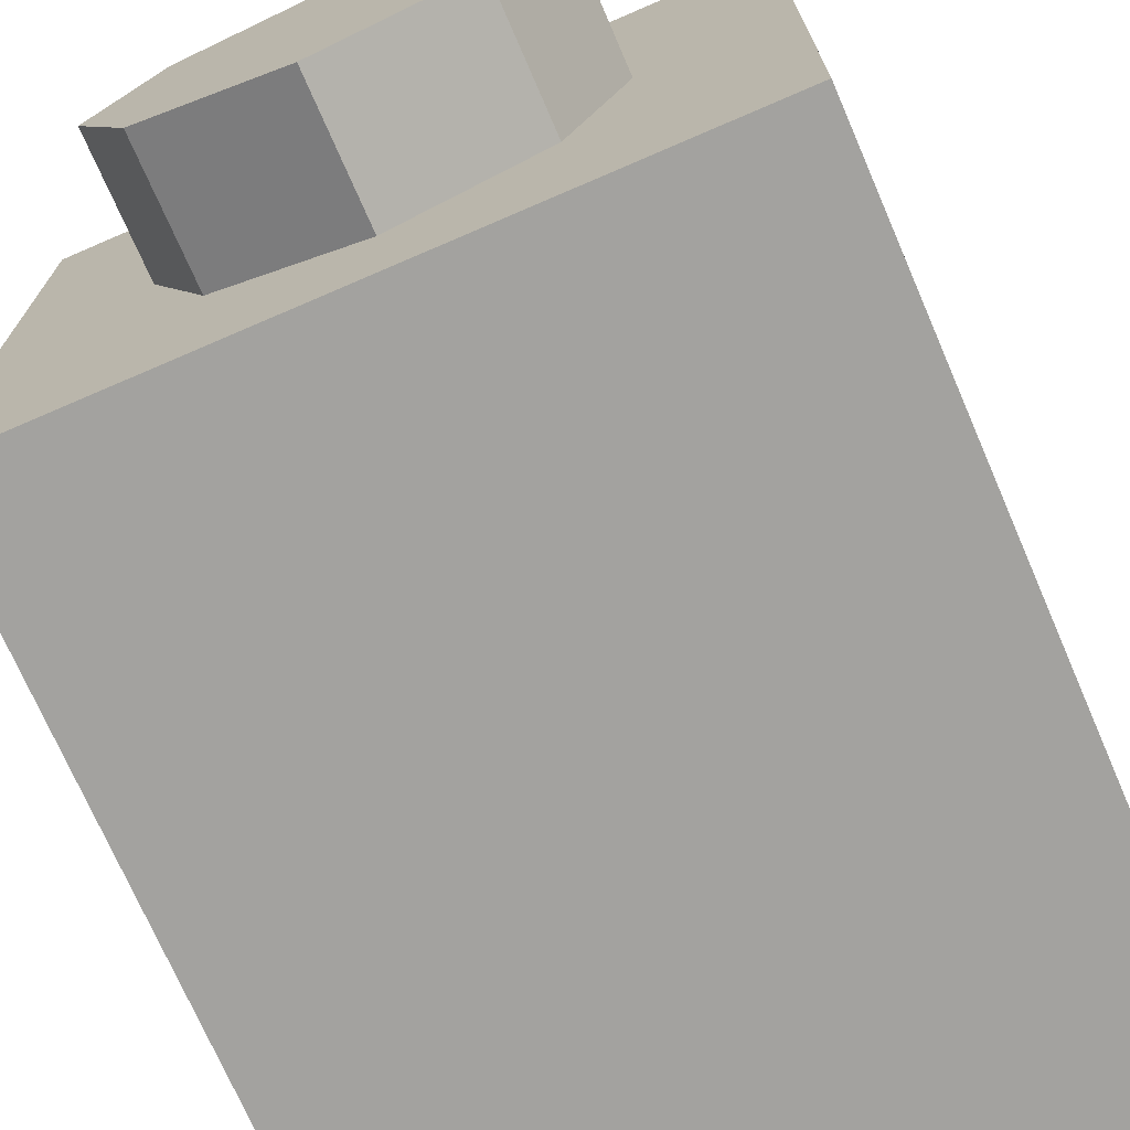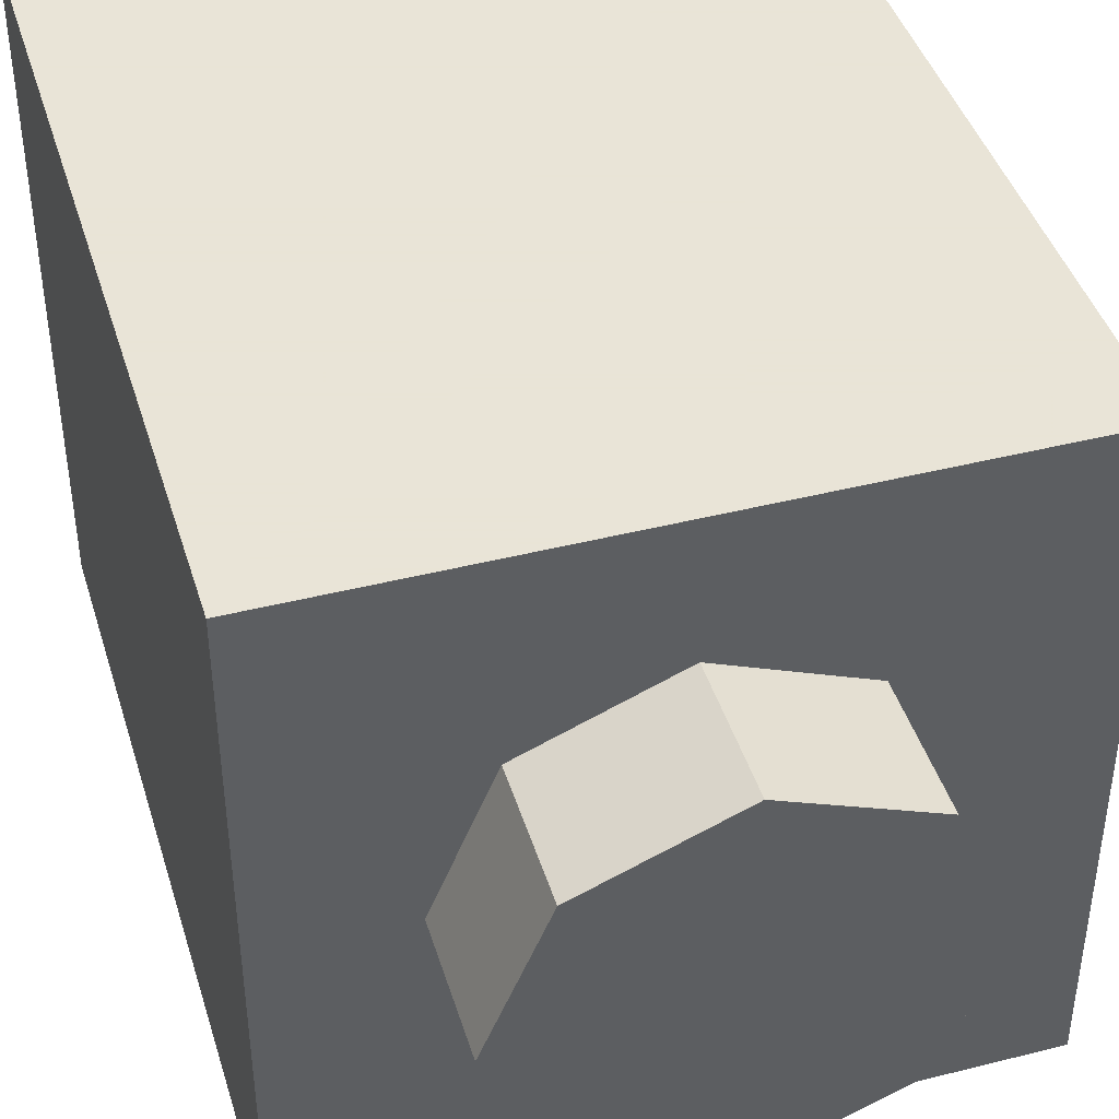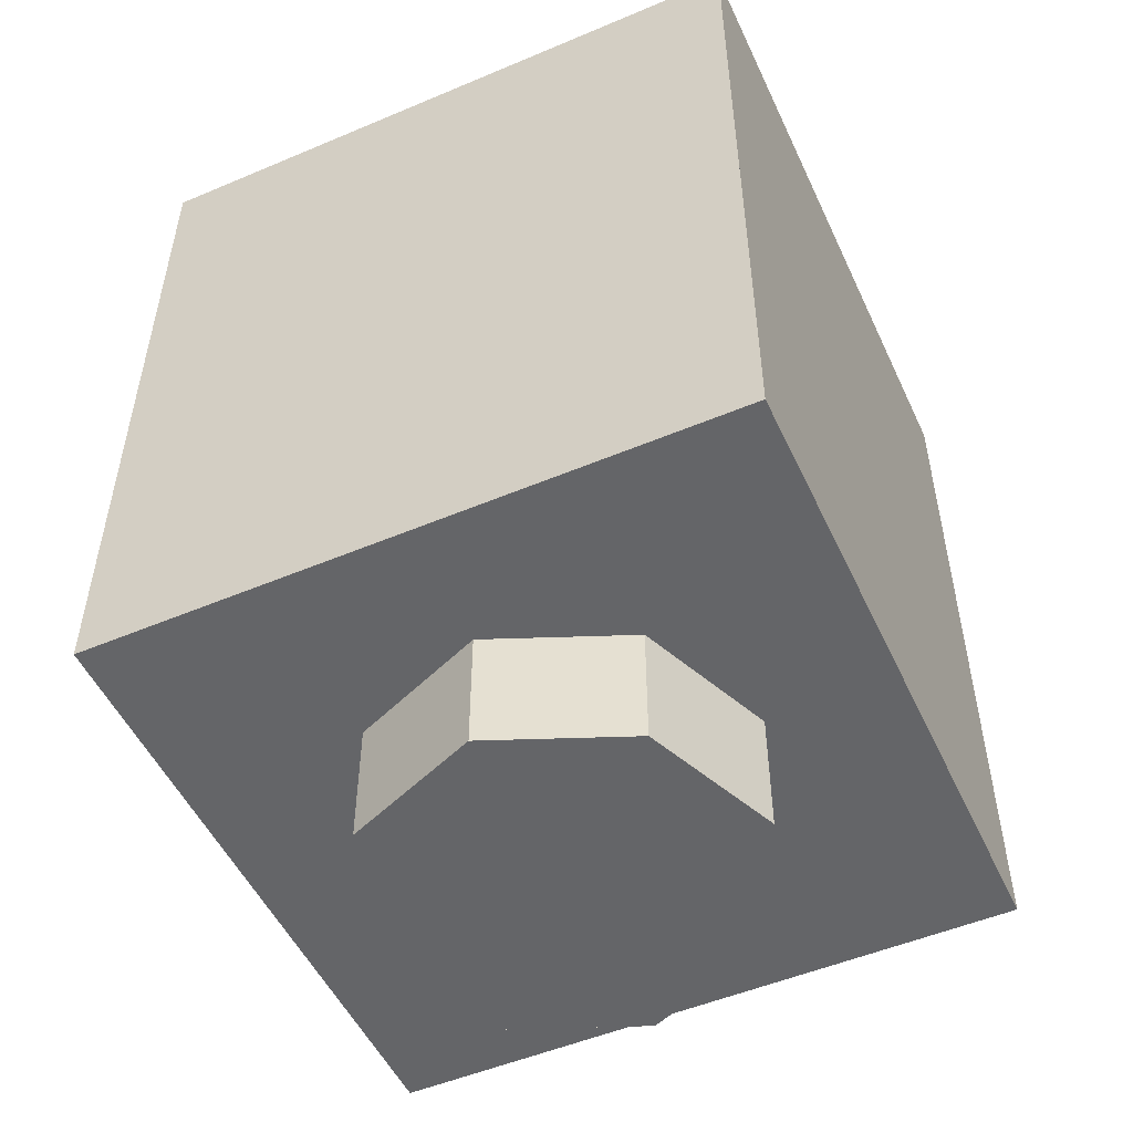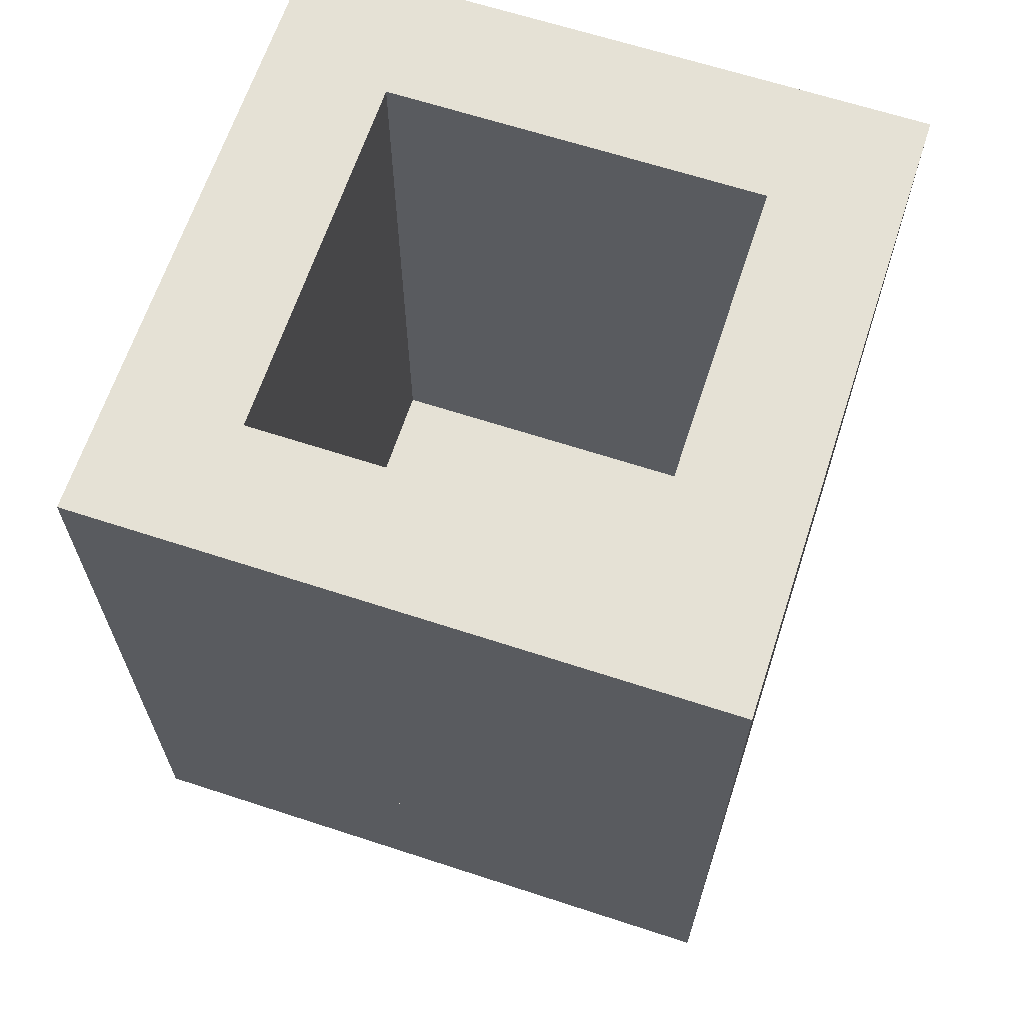
<metadata>
{"format":"obj","ext":"obj","renderer":"f3d","projection":"perspective","resolution":1024,"background":"white","views":[{"elev":-72.4,"azim":23.4,"up":"+Z"},{"elev":42.8,"azim":-16.7,"up":"+Z"},{"elev":-51.5,"azim":114.6,"up":"+Y"},{"elev":65.0,"azim":-161.8,"up":"+Y"}]}
</metadata>
<code>
v 0.2121 0 -0.2121
v 0 0 -0.3
v 0 -0.2 -0.3
v 0.2121 -0.2 -0.2121
v 0.3 0 0
v 0.2121 0 -0.2121
v 0.2121 -0.2 -0.2121
v 0.3 -0.2 0
v 0.2121 0 0.2121
v 0.3 0 0
v 0.3 -0.2 0
v 0.2121 -0.2 0.2121
v 0 0 0.3
v 0.2121 0 0.2121
v 0.2121 -0.2 0.2121
v 0 -0.2 0.3
v -0.2121 0 0.2121
v 0 0 0.3
v 0 -0.2 0.3
v -0.2121 -0.2 0.2121
v -0.3 0 0
v -0.2121 0 0.2121
v -0.2121 -0.2 0.2121
v -0.3 -0.2 0
v -0.2121 0 -0.2121
v -0.3 0 0
v -0.3 -0.2 0
v -0.2121 -0.2 -0.2121
v 0 0 -0.3
v -0.2121 0 -0.2121
v -0.2121 -0.2 -0.2121
v 0 -0.2 -0.3
v 0 -0.2 0
v 0 -0.2 -0.3
v 0.2121 -0.2 -0.2121
v 0 -0.2 0
v 0.2121 -0.2 -0.2121
v 0.3 -0.2 0
v 0 -0.2 0
v 0.3 -0.2 0
v 0.2121 -0.2 0.2121
v 0 -0.2 0
v 0.2121 -0.2 0.2121
v 0 -0.2 0.3
v 0 -0.2 0
v 0 -0.2 0.3
v -0.2121 -0.2 0.2121
v 0 -0.2 0
v -0.2121 -0.2 0.2121
v -0.3 -0.2 0
v 0 -0.2 0
v -0.3 -0.2 0
v -0.2121 -0.2 -0.2121
v 0 -0.2 0
v -0.2121 -0.2 -0.2121
v 0 -0.2 -0.3
v -0.5 0 0.5
v -0.5 0 -0.5
v 0.5 0 -0.5
v 0.5 0 0.5
v -0.5 0 0.5
v 0.5 0 0.5
v 0.5 1.2 0.5
v -0.5 1.2 0.5
v 0.5 0 0.5
v 0.5 0 -0.5
v 0.5 1.2 -0.5
v 0.5 1.2 0.5
v -0.5 0 -0.5
v -0.5 0 0.5
v -0.5 1.2 0.5
v -0.5 1.2 -0.5
v 0.3 0.2 0.3
v -0.3 0.2 0.3
v -0.3 0.2 -0.3
v 0.3 0.2 -0.3
v 0.3 0.2 0.3
v 0.3 1.2 0.3
v -0.3 1.2 0.3
v -0.3 0.2 0.3
v 0.3 0.2 -0.3
v 0.3 1.2 -0.3
v 0.3 1.2 0.3
v 0.3 0.2 0.3
v -0.3 0.2 -0.3
v -0.3 1.2 -0.3
v 0.3 1.2 -0.3
v 0.3 0.2 -0.3
v -0.3 0.2 0.3
v -0.3 1.2 0.3
v -0.3 1.2 -0.3
v -0.3 0.2 -0.3
v -0.3 1.2 -0.3
v 0.3 1.2 -0.3
v 0.5 1.2 -0.5
v -0.5 1.2 -0.5
v 0.5 1.2 -0.5
v 0.3 1.2 -0.3
v 0.3 1.2 0.3
v 0.5 1.2 0.5
v 0.3 1.2 0.3
v -0.3 1.2 0.3
v -0.5 1.2 0.5
v 0.5 1.2 0.5
v -0.5 1.2 0.5
v -0.3 1.2 0.3
v -0.3 1.2 -0.3
v -0.5 1.2 -0.5
v -0.1945 0.9414 -0.5
v -0.275 0.8 -0.5
v -0.2726 0.8261 -0.5
v -0.2182 0.9218 -0.5
v -0.2182 0.9218 -0.5
v -0.2726 0.8261 -0.5
v -0.2656 0.8518 -0.5
v -0.2382 0.9 -0.5
v -0.2382 0.9 -0.5
v -0.2656 0.8518 -0.5
v -0.2541 0.8765 -0.5
v 0 1 -0.5
v -0.1945 0.9414 -0.5
v -0.1674 0.9587 -0.5
v -0.0359 0.9983 -0.5
v -0.0359 0.9983 -0.5
v -0.1674 0.9587 -0.5
v -0.1375 0.9732 -0.5
v -0.07117 0.9932 -0.5
v -0.07117 0.9932 -0.5
v -0.1375 0.9732 -0.5
v -0.1052 0.9848 -0.5
v -0.105 0.8 -0.5
v -0.105 0.8875 -0.5
v -0.1945 0.9414 -0.5
v -0.275 0.8 -0.5
v 0 0.8875 -0.5
v 0 1 -0.5
v -0.1945 0.9414 -0.5
v -0.105 0.8875 -0.5
v 0 0.8 -0.5
v 0.105 0.8 -0.5
v 0.07425 0.8619 -0.5
v 0 0.8 -0.5
v 0.07425 0.8619 -0.5
v 0 0.8875 -0.5
v 0 0.8 -0.5
v 0 0.8875 -0.5
v -0.07425 0.8619 -0.5
v 0 0.8 -0.5
v -0.07425 0.8619 -0.5
v -0.105 0.8 -0.5
v 0 0.8 -0.5
v -0.105 0.8 -0.5
v -0.07425 0.7381 -0.5
v 0 0.8 -0.5
v -0.07425 0.7381 -0.5
v 0 0.7125 -0.5
v 0 0.8 -0.5
v 0 0.7125 -0.5
v 0.07425 0.7381 -0.5
v 0 0.8 -0.5
v 0.07425 0.7381 -0.5
v 0.105 0.8 -0.5
v 0.105 0.8875 -0.5
v 0.07425 0.8619 -0.5
v 0.105 0.8 -0.5
v 0.105 0.8875 -0.5
v 0 0.8875 -0.5
v 0.07425 0.8619 -0.5
v -0.105 0.8875 -0.5
v -0.07425 0.8619 -0.5
v 0 0.8875 -0.5
v -0.105 0.8875 -0.5
v -0.105 0.8 -0.5
v -0.07425 0.8619 -0.5
v -0.105 0.7125 -0.5
v -0.07425 0.7381 -0.5
v -0.105 0.8 -0.5
v -0.105 0.7125 -0.5
v 0 0.7125 -0.5
v -0.07425 0.7381 -0.5
v 0.105 0.7125 -0.5
v 0.07425 0.7381 -0.5
v 0 0.7125 -0.5
v 0.105 0.7125 -0.5
v 0.105 0.8 -0.5
v 0.07425 0.7381 -0.5
v 0.1945 0.9414 -0.5
v 0.275 0.8 -0.5
v 0.2726 0.8261 -0.5
v 0.2182 0.9218 -0.5
v 0.2182 0.9218 -0.5
v 0.2726 0.8261 -0.5
v 0.2656 0.8518 -0.5
v 0.2382 0.9 -0.5
v 0.2382 0.9 -0.5
v 0.2656 0.8518 -0.5
v 0.2541 0.8765 -0.5
v 0 1 -0.5
v 0.1945 0.9414 -0.5
v 0.1674 0.9587 -0.5
v 0.0359 0.9983 -0.5
v 0.0359 0.9983 -0.5
v 0.1674 0.9587 -0.5
v 0.1375 0.9732 -0.5
v 0.07117 0.9932 -0.5
v 0.07117 0.9932 -0.5
v 0.1375 0.9732 -0.5
v 0.1052 0.9848 -0.5
v 0.105 0.8 -0.5
v 0.275 0.8 -0.5
v 0.1945 0.9414 -0.5
v 0.105 0.8875 -0.5
v 0 0.8875 -0.5
v 0.105 0.8875 -0.5
v 0.1945 0.9414 -0.5
v 0 1 -0.5
v 0.275 1 -0.5
v 0.1945 0.9414 -0.5
v 0.275 0.8 -0.5
v 0.275 1 -0.5
v 0 1 -0.5
v 0.1945 0.9414 -0.5
v -0.275 1 -0.5
v -0.1945 0.9414 -0.5
v 0 1 -0.5
v -0.275 1 -0.5
v -0.275 0.8 -0.5
v -0.1945 0.9414 -0.5
v 0.105 0.8 -0.5
v 0.1945 0.6586 -0.5
v 0.2541 0.7235 -0.5
v 0.275 0.8 -0.5
v -0.105 0.8 -0.5
v -0.275 0.8 -0.5
v -0.2541 0.7235 -0.5
v -0.1945 0.6586 -0.5
v 0.105 0.8 -0.5
v 0.105 0.7125 -0.5
v 0.1945 0.6586 -0.5
v -0.105 0.8 -0.5
v -0.1945 0.6586 -0.5
v -0.105 0.7125 -0.5
v 0.1679 0.3586 -0.5
v 0.2375 0.5 -0.5
v 0.2355 0.4739 -0.5
v 0.1884 0.3782 -0.5
v 0.1884 0.3782 -0.5
v 0.2355 0.4739 -0.5
v 0.2294 0.4482 -0.5
v 0.2057 0.4 -0.5
v 0.2057 0.4 -0.5
v 0.2294 0.4482 -0.5
v 0.2194 0.4235 -0.5
v 0 0.3 -0.5
v 0.1679 0.3586 -0.5
v 0.1446 0.3413 -0.5
v 0.031 0.3017 -0.5
v 0.031 0.3017 -0.5
v 0.1446 0.3413 -0.5
v 0.1187 0.3268 -0.5
v 0.06146 0.3068 -0.5
v 0.06146 0.3068 -0.5
v 0.1187 0.3268 -0.5
v 0.09089 0.3152 -0.5
v 0.0875 0.5 -0.5
v 0.0875 0.425 -0.5
v 0.1679 0.3586 -0.5
v 0.2375 0.5 -0.5
v 0 0.425 -0.5
v 0 0.3 -0.5
v 0.1679 0.3586 -0.5
v 0.0875 0.425 -0.5
v 0.2375 0.3 -0.5
v 0.1679 0.3586 -0.5
v 0.2375 0.5 -0.5
v 0.2375 0.3 -0.5
v 0 0.3 -0.5
v 0.1679 0.3586 -0.5
v -0.2375 0.3 -0.5
v -0.1679 0.3586 -0.5
v 0 0.3 -0.5
v -0.2375 0.3 -0.5
v -0.2375 0.5 -0.5
v -0.1679 0.3586 -0.5
v 0 0.5 -0.5
v 0.0875 0.5 -0.5
v 0.06187 0.553 -0.5
v 0 0.5 -0.5
v 0.06187 0.553 -0.5
v 0 0.575 -0.5
v 0 0.5 -0.5
v 0 0.575 -0.5
v -0.06187 0.553 -0.5
v 0 0.5 -0.5
v -0.06187 0.553 -0.5
v -0.0875 0.5 -0.5
v 0 0.5 -0.5
v -0.0875 0.5 -0.5
v -0.06187 0.447 -0.5
v 0 0.5 -0.5
v -0.06187 0.447 -0.5
v 0 0.425 -0.5
v 0 0.5 -0.5
v 0 0.425 -0.5
v 0.06187 0.447 -0.5
v 0 0.5 -0.5
v 0.06187 0.447 -0.5
v 0.0875 0.5 -0.5
v 0.0875 0.575 -0.5
v 0.06187 0.553 -0.5
v 0.0875 0.5 -0.5
v 0.0875 0.575 -0.5
v 0 0.575 -0.5
v 0.06187 0.553 -0.5
v -0.0875 0.575 -0.5
v -0.06187 0.553 -0.5
v 0 0.575 -0.5
v -0.0875 0.575 -0.5
v -0.0875 0.5 -0.5
v -0.06187 0.553 -0.5
v -0.0875 0.425 -0.5
v -0.06187 0.447 -0.5
v -0.0875 0.5 -0.5
v -0.0875 0.425 -0.5
v 0 0.425 -0.5
v -0.06187 0.447 -0.5
v 0.0875 0.425 -0.5
v 0.06187 0.447 -0.5
v 0 0.425 -0.5
v 0.0875 0.425 -0.5
v 0.0875 0.5 -0.5
v 0.06187 0.447 -0.5
v -0.1679 0.3586 -0.5
v -0.2375 0.5 -0.5
v -0.2355 0.4739 -0.5
v -0.1884 0.3782 -0.5
v -0.1884 0.3782 -0.5
v -0.2355 0.4739 -0.5
v -0.2294 0.4482 -0.5
v -0.2057 0.4 -0.5
v -0.2057 0.4 -0.5
v -0.2294 0.4482 -0.5
v -0.2194 0.4235 -0.5
v 0 0.3 -0.5
v -0.1679 0.3586 -0.5
v -0.1446 0.3413 -0.5
v -0.031 0.3017 -0.5
v -0.031 0.3017 -0.5
v -0.1446 0.3413 -0.5
v -0.1187 0.3268 -0.5
v -0.06146 0.3068 -0.5
v -0.06146 0.3068 -0.5
v -0.1187 0.3268 -0.5
v -0.09089 0.3152 -0.5
v -0.0875 0.5 -0.5
v -0.2375 0.5 -0.5
v -0.1679 0.3586 -0.5
v -0.0875 0.425 -0.5
v 0 0.425 -0.5
v -0.0875 0.425 -0.5
v -0.1679 0.3586 -0.5
v 0 0.3 -0.5
v 0.0875 0.5 -0.5
v 0.2375 0.5 -0.5
v 0.2194 0.5765 -0.5
v 0.1614 0.6429 -0.5
v -0.0875 0.5 -0.5
v -0.1614 0.6429 -0.5
v -0.2194 0.5765 -0.5
v -0.2375 0.5 -0.5
v 0.105 0.7125 -0.5
v 0.1614 0.6429 -0.5
v 0.1945 0.6586 -0.5
v -0.105 0.7125 -0.5
v -0.1945 0.6586 -0.5
v -0.1614 0.6429 -0.5
v 0.0875 0.5 -0.5
v 0.1614 0.6429 -0.5
v 0.0875 0.575 -0.5
v -0.0875 0.5 -0.5
v -0.0875 0.575 -0.5
v -0.1614 0.6429 -0.5
v 0.0875 0.575 -0.5
v 0.1614 0.6429 -0.5
v 0.105 0.7125 -0.5
v -0.0875 0.575 -0.5
v -0.105 0.7125 -0.5
v -0.1614 0.6429 -0.5
v 0 0.575 -0.5
v 0.0875 0.575 -0.5
v 0.105 0.7125 -0.5
v 0 0.7125 -0.5
v 0 0.575 -0.5
v 0 0.7125 -0.5
v -0.105 0.7125 -0.5
v -0.0875 0.575 -0.5
v 0.2375 0.5 -0.5
v 0.275 0.8 -0.5
v 0.2541 0.7235 -0.5
v -0.2375 0.5 -0.5
v -0.2541 0.7235 -0.5
v -0.275 0.8 -0.5
v 0.2375 0.5 -0.5
v 0.2541 0.7235 -0.5
v 0.2194 0.5765 -0.5
v -0.2375 0.5 -0.5
v -0.2194 0.5765 -0.5
v -0.2541 0.7235 -0.5
v 0.2194 0.5765 -0.5
v 0.2541 0.7235 -0.5
v 0.1945 0.6586 -0.5
v -0.2194 0.5765 -0.5
v -0.1945 0.6586 -0.5
v -0.2541 0.7235 -0.5
v 0.2194 0.5765 -0.5
v 0.1945 0.6586 -0.5
v 0.1614 0.6429 -0.5
v -0.2194 0.5765 -0.5
v -0.1614 0.6429 -0.5
v -0.1945 0.6586 -0.5
v 0.5 0.6 -0.5
v 0.275 0.8 -0.5
v 0.2375 0.5 -0.5
v -0.5 0.6 -0.5
v -0.2375 0.5 -0.5
v -0.275 0.8 -0.5
v -0.5 1.2 -0.5
v -0.275 1 -0.5
v 0.275 1 -0.5
v 0.5 1.2 -0.5
v -0.5 1.2 -0.5
v -0.5 0.6 -0.5
v -0.275 0.8 -0.5
v -0.275 1 -0.5
v -0.5 0.6 -0.5
v -0.5 0 -0.5
v -0.2375 0.3 -0.5
v -0.2375 0.5 -0.5
v -0.5 0 -0.5
v 0.5 0 -0.5
v 0.2375 0.3 -0.5
v -0.2375 0.3 -0.5
v 0.5 0 -0.5
v 0.5 0.6 -0.5
v 0.2375 0.5 -0.5
v 0.2375 0.3 -0.5
v 0.5 0.6 -0.5
v 0.5 1.2 -0.5
v 0.275 1 -0.5
v 0.275 0.8 -0.5
g mesh1447546
f 1 3 2
f 3 1 4
f 5 7 6
f 7 5 8
f 9 11 10
f 11 9 12
f 13 15 14
f 15 13 16
f 17 19 18
f 19 17 20
f 21 23 22
f 23 21 24
f 25 27 26
f 27 25 28
f 29 31 30
f 31 29 32
g mesh1447548
f 33 34 35
f 36 37 38
f 39 40 41
f 42 43 44
f 45 46 47
f 48 49 50
f 51 52 53
f 54 55 56
g mesh1447551
f 57 58 59
f 59 60 57
f 61 62 63
f 63 64 61
f 65 66 67
f 67 68 65
f 69 70 71
f 71 72 69
g mesh1447553
f 73 75 74
f 75 73 76
f 77 79 78
f 79 77 80
f 81 83 82
f 83 81 84
f 85 87 86
f 87 85 88
f 89 91 90
f 91 89 92
g mesh1447555
f 93 94 95
f 95 96 93
f 97 98 99
f 99 100 97
f 101 102 103
f 103 104 101
f 105 106 107
f 107 108 105
g mesh1447558
f 109 110 111
f 111 112 109
f 113 114 115
f 115 116 113
f 117 118 119
g mesh1447560
f 120 121 122
f 122 123 120
f 124 125 126
f 126 127 124
f 128 129 130
f 131 133 132
f 133 131 134
f 135 137 136
f 137 135 138
g mesh1447563
f 139 141 140
f 142 144 143
f 145 147 146
f 148 150 149
f 151 153 152
f 154 156 155
f 157 159 158
f 160 162 161
g mesh1447565
f 163 165 164
f 166 168 167
f 169 171 170
f 172 174 173
f 175 177 176
f 178 180 179
f 181 183 182
f 184 186 185
g mesh1447567
f 187 189 188
f 189 187 190
f 191 193 192
f 193 191 194
f 195 197 196
g mesh1447569
f 198 200 199
f 200 198 201
f 202 204 203
f 204 202 205
f 206 208 207
f 209 211 210
f 211 209 212
f 213 215 214
f 215 213 216
g mesh1447571
f 217 219 218
f 220 222 221
f 223 225 224
f 226 228 227
g mesh1447573
f 229 231 230
f 231 229 232
f 233 235 234
f 235 233 236
f 237 239 238
f 240 242 241
g mesh1447575
f 243 244 245
f 245 246 243
f 247 248 249
f 249 250 247
f 251 252 253
g mesh1447577
f 254 255 256
f 256 257 254
f 258 259 260
f 260 261 258
f 262 263 264
f 265 267 266
f 267 265 268
f 269 271 270
f 271 269 272
g mesh1447579
f 273 274 275
f 276 277 278
f 279 280 281
f 282 283 284
g mesh1447581
f 285 287 286
f 288 290 289
f 291 293 292
f 294 296 295
f 297 299 298
f 300 302 301
f 303 305 304
f 306 308 307
g mesh1447583
f 309 311 310
f 312 314 313
f 315 317 316
f 318 320 319
f 321 323 322
f 324 326 325
f 327 329 328
f 330 332 331
g mesh1447586
f 333 335 334
f 335 333 336
f 337 339 338
f 339 337 340
f 341 343 342
g mesh1447588
f 344 346 345
f 346 344 347
f 348 350 349
f 350 348 351
f 352 354 353
f 355 357 356
f 357 355 358
f 359 361 360
f 361 359 362
g mesh1447590
f 363 365 364
f 365 363 366
f 367 369 368
f 369 367 370
f 371 373 372
f 374 376 375
f 377 379 378
f 380 382 381
f 383 385 384
f 386 388 387
f 389 391 390
f 391 389 392
f 393 395 394
f 395 393 396
f 397 399 398
f 400 402 401
f 403 405 404
f 406 408 407
f 409 411 410
f 412 414 413
f 415 417 416
f 418 420 419
f 421 423 422
f 424 426 425
f 427 429 428
f 429 427 430
f 431 433 432
f 433 431 434
f 435 437 436
f 437 435 438
f 439 441 440
f 441 439 442
f 443 445 444
f 445 443 446
f 447 449 448
f 449 447 450

</code>
